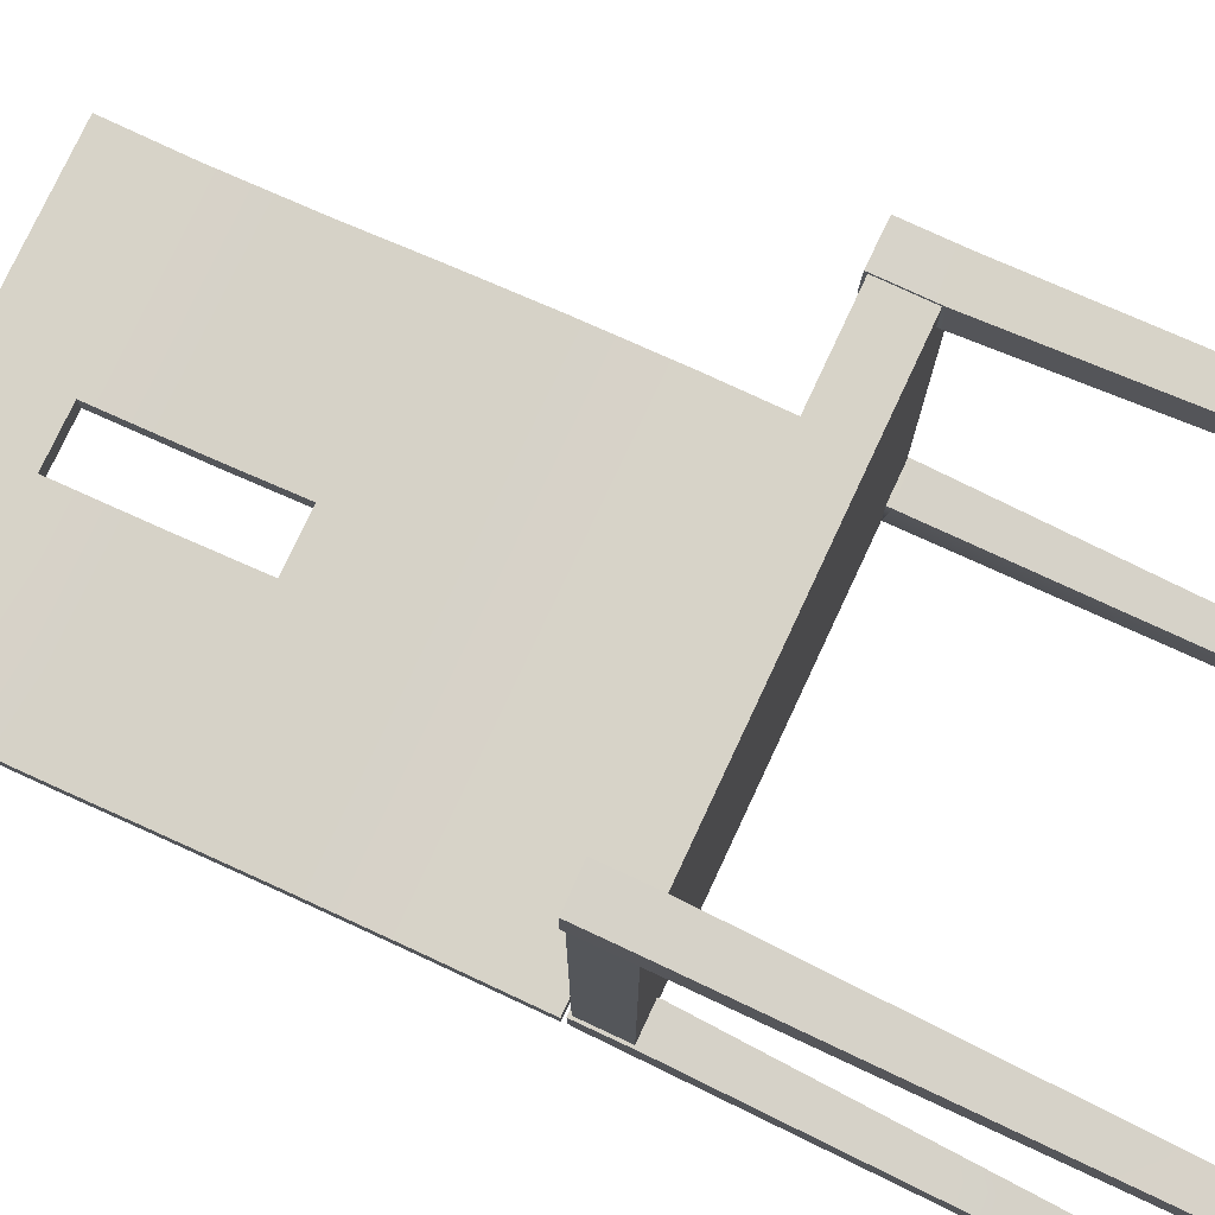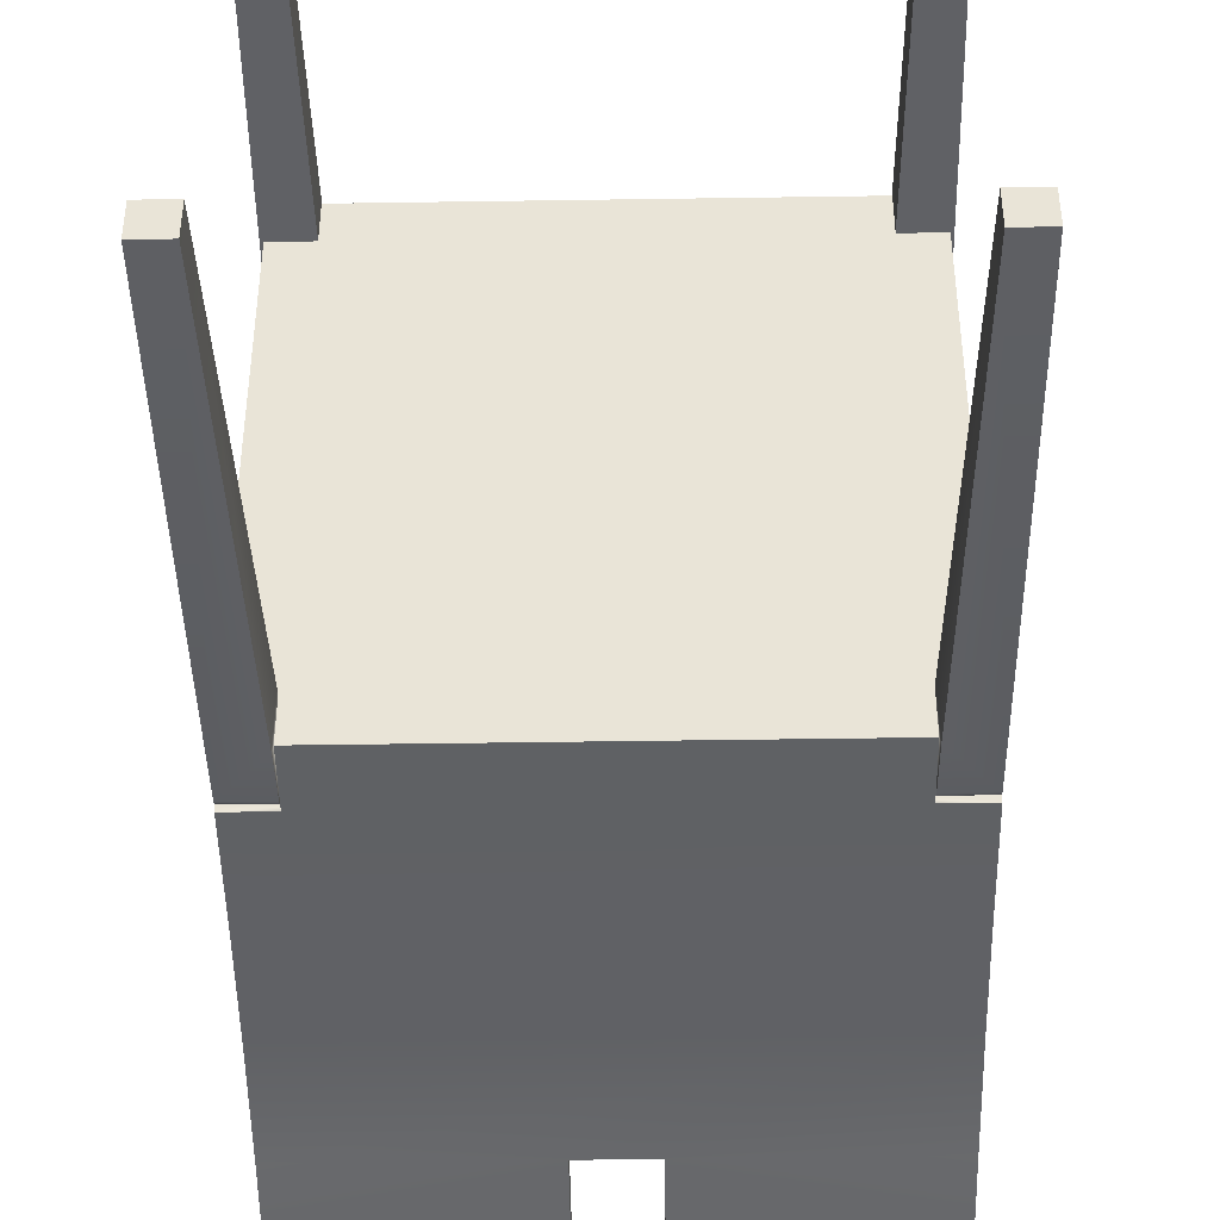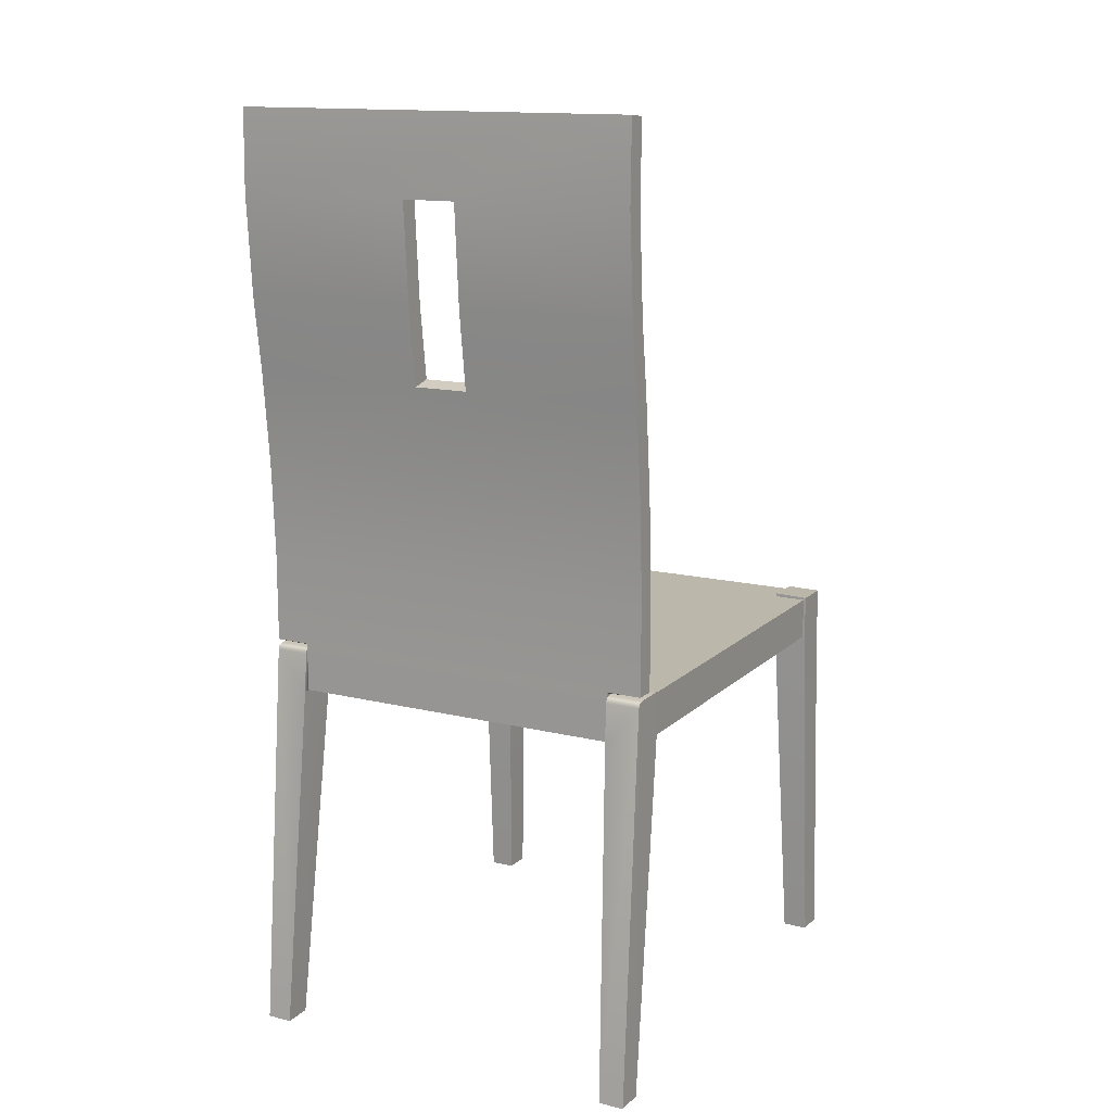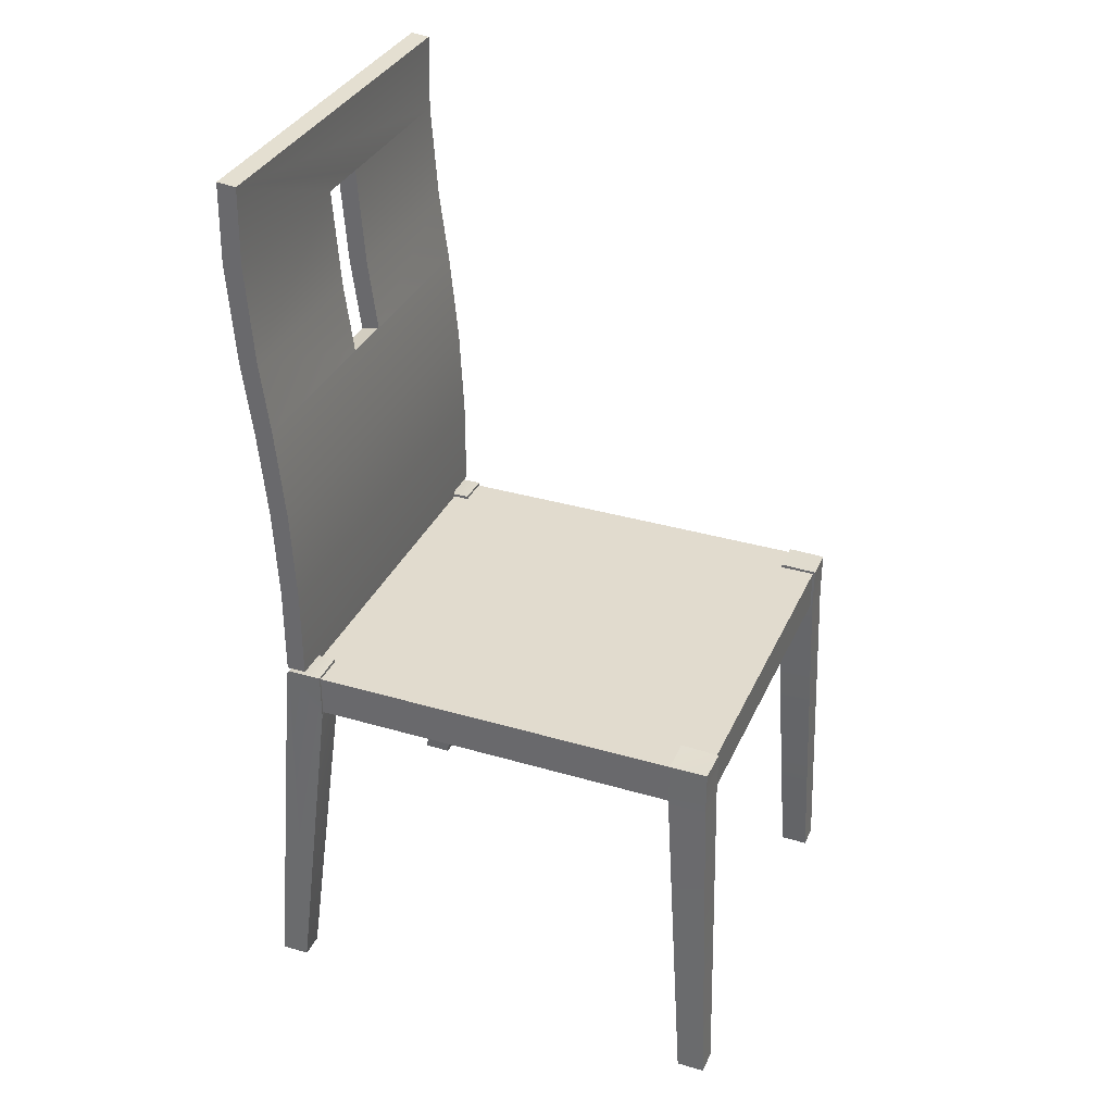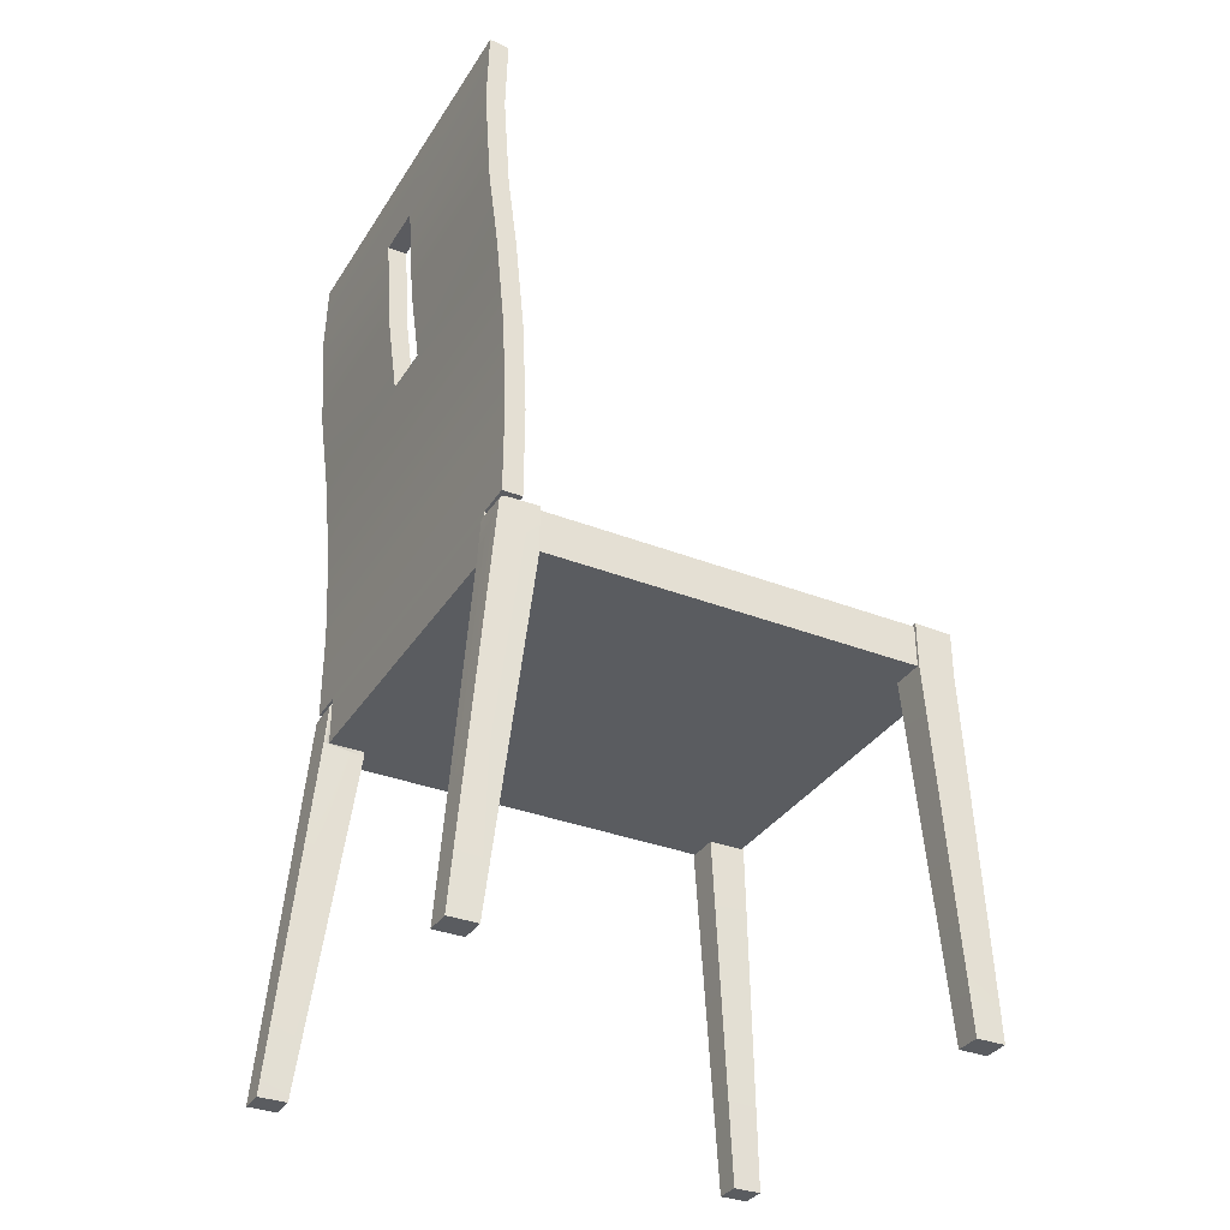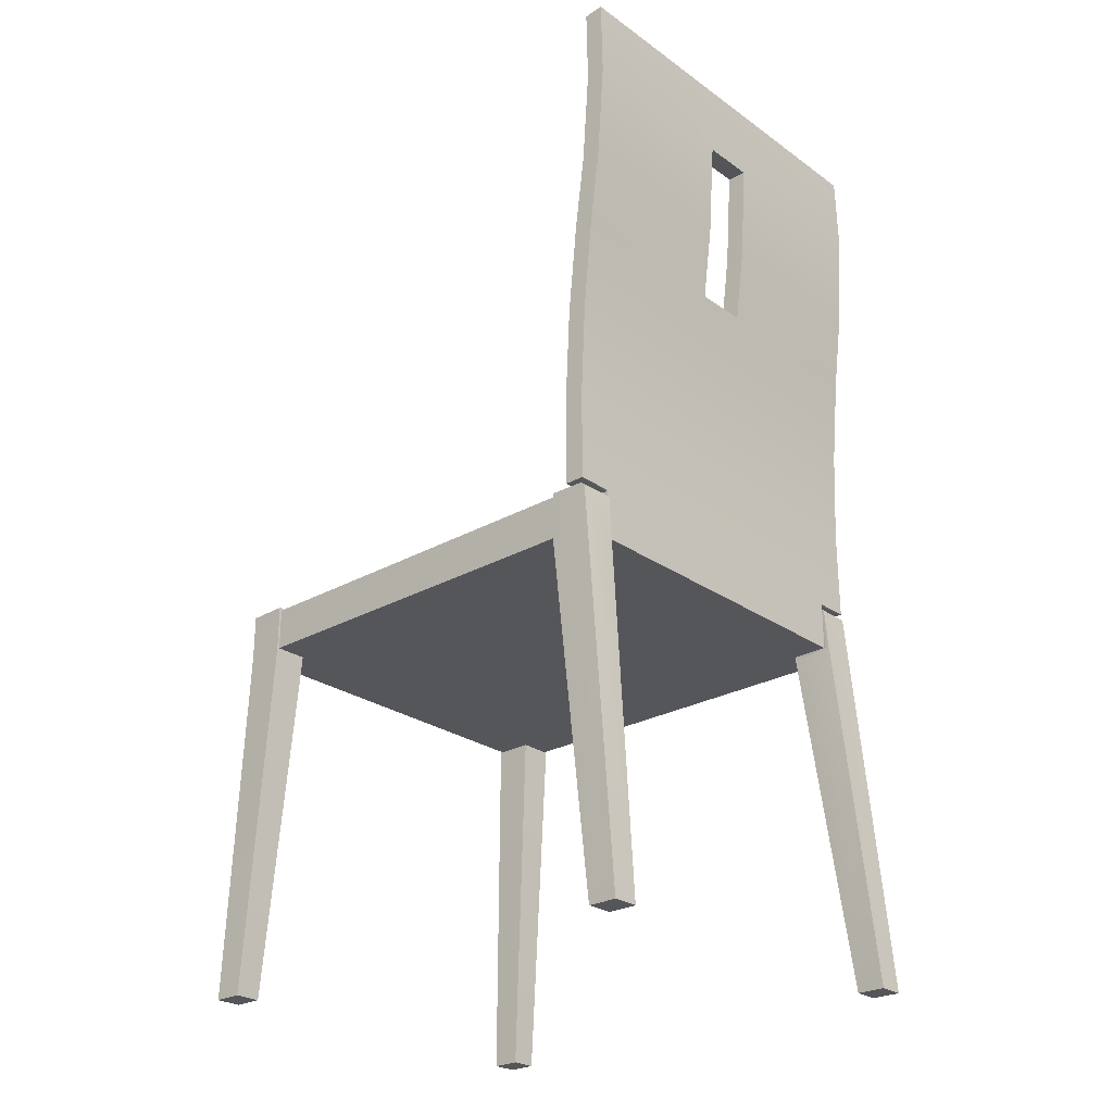
<metadata>
{"format":"obj","ext":"obj","renderer":"f3d","projection":"perspective","resolution":1024,"background":"white","views":[{"elev":77.1,"azim":-65.0,"up":"+Z"},{"elev":-46.4,"azim":1.0,"up":"+Z"},{"elev":14.2,"azim":-151.8,"up":"+Y"},{"elev":33.9,"azim":-68.2,"up":"+Y"},{"elev":-34.0,"azim":-117.9,"up":"+Y"},{"elev":-26.0,"azim":131.9,"up":"+Y"}]}
</metadata>
<code>
v  56.62 11.19 152.1
v  56.62 12.53 152.1
v  56.62 12.53 164
v  56.62 11.19 164
v  56.69 11.13 165.2
v  56.69 12.59 165.2
v  55.61 12.61 165.2
v  55.61 11.12 165.2
v  56.7 11.12 164
v  56.7 12.61 164
v  56.79 -0.0131 165.6
v  55.98 -0.0131 165.6
v  55.99 -0.0131 164.7
v  56.79 -0.0131 164.7
v  56.79 -0.0131 149.8
v  56.79 -0.0131 150.7
v  55.99 -0.0131 150.7
v  55.98 -0.0131 149.8
v  55.61 12.64 152.1
v  56.7 12.61 152.1
v  56.69 12.59 151
v  55.61 12.61 151
v  55.61 12.64 164
v  55.61 12.53 152.1
v  56.7 11.06 152.1
v  55.61 11.03 152.1
v  55.61 11.19 152.1
v  55.61 12.5 150.9
v  56.69 12.48 150.9
v  56.69 12.42 150.9
v  55.61 12.43 150.8
v  55.61 12.55 150.9
v  56.69 12.54 150.9
v  56.69 12.57 151
v  55.61 12.59 151
v  55.63 11.19 150.8
v  55.61 11.19 150.9
v  55.61 12.48 150.9
v  44.9 11.19 165.2
v  55.61 11.19 165.2
v  55.61 12.53 165.2
v  44.9 12.53 165.2
v  55.61 11.09 164
v  43.88 11.19 164
v  43.88 12.53 164
v  43.88 12.53 152.1
v  43.88 11.19 152.1
v  43.82 11.13 165.2
v  44.9 11.12 165.2
v  44.9 12.61 165.2
v  43.82 12.59 165.2
v  43.81 12.61 164
v  43.81 11.12 164
v  43.72 -0.0131 165.6
v  43.72 -0.0131 164.7
v  44.52 -0.0131 164.7
v  44.52 -0.0131 165.6
v  44.52 -0.0131 150.7
v  43.72 -0.0131 150.7
v  43.72 -0.0131 149.8
v  44.52 -0.0131 149.8
v  44.9 12.64 152.1
v  44.9 12.61 151
v  43.82 12.59 151
v  43.81 12.61 152.1
v  44.9 12.64 164
v  44.9 12.53 152.1
v  43.81 11.06 152.1
v  44.9 11.03 152.1
v  44.9 11.19 152.1
v  44.9 12.5 150.9
v  44.9 12.43 150.8
v  43.82 12.42 150.9
v  43.82 12.48 150.9
v  44.9 12.55 150.9
v  43.82 12.54 150.9
v  43.82 12.57 151
v  44.9 12.59 151
v  44.87 11.19 150.8
v  44.9 12.48 150.9
v  44.9 11.19 150.9
v  44.9 11.09 164
v  44.9 12.53 150.9
v  44.9 12.74 150.9
v  55.61 12.74 150.9
v  55.61 12.53 150.9
v  55.61 12.53 151.5
v  55.61 12.74 151.5
v  44.9 12.74 151.5
v  44.9 12.53 151.5
v  43.8 18.53 150.8
v  56.71 18.53 150.8
v  56.71 15.64 150.9
v  43.8 15.64 150.9
v  43.8 15.69 151.5
v  56.71 15.69 151.5
v  56.71 18.63 151.4
v  43.8 18.63 151.4
v  56.71 12.74 151
v  56.71 12.74 151.5
v  55.61 12.71 151
v  56.71 12.74 151
v  55.61 12.71 151
v  56.71 12.74 150.9
v  43.8 12.74 151
v  43.8 12.74 150.9
v  44.9 12.71 151
v  43.8 12.74 151
v  44.9 12.71 151
v  43.8 12.74 151.5
v  51.11 23.83 150.2
v  51.11 26.98 150
v  56.71 26.98 150
v  56.71 23.83 150.2
v  49.4 26.98 150
v  49.4 23.83 150.2
v  43.8 23.83 150.2
v  43.8 26.98 150
v  51.11 21.42 150.5
v  56.71 21.42 150.5
v  49.4 21.42 150.5
v  43.8 21.42 150.5
v  56.71 21.57 151.1
v  43.8 21.57 151.1
v  51.11 23.89 150.8
v  56.71 23.89 150.8
v  56.71 27 150.6
v  51.11 27 150.6
v  49.4 27 150.6
v  43.8 27 150.6
v  43.8 23.89 150.8
v  49.4 23.89 150.8
v  55.61 11.19 164
v  44.9 11.19 164
v  44.9 12.53 164
v  55.61 12.53 164
v  55.61 12.53 151
v  55.61 12.53 151
v  44.9 12.53 151
v  44.9 12.53 151
v  56.71 29.45 150.6
v  56.71 29.5 150
v  43.8 29.5 150
v  43.8 29.45 150.6
v  49.4 21.57 151.1
v  51.11 21.57 151.1
v  51.11 27 150.6
g Box002
f 1 2 3 4
f 5 6 7 8
f 5 9 10 6
f 11 12 13 14
f 15 16 17 18
f 19 20 21 22
f 10 23 7 6
f 2 20 19 24
f 25 20 2 1
f 26 25 1 27
f 28 29 30 31
f 32 33 29 28
f 34 35 22 21
f 33 32 35 34
f 20 25 34 21
f 17 16 25 26
f 36 31 30 18
f 30 15 18
f 31 36 37 38
f 31 38 28
f 37 36 26 27
f 39 40 41 42
f 12 11 5 8
f 13 12 8 43
f 14 13 43 9
f 11 14 9 5
f 17 26 36 18
f 30 29 33 34
f 34 25 16 30
f 30 16 15
f 44 45 46 47
f 48 49 50 51
f 52 53 48 51
f 54 55 56 57
f 58 59 60 61
f 62 63 64 65
f 52 51 50 66
f 62 65 46 67
f 68 47 46 65
f 69 70 47 68
f 71 72 73 74
f 75 71 74 76
f 77 64 63 78
f 76 77 78 75
f 65 64 77 68
f 58 69 68 59
f 73 72 79 61
f 73 61 60
f 72 71 80 81
f 72 81 79
f 81 70 69 79
f 57 49 48 54
f 56 82 49 57
f 55 53 82 56
f 54 48 53 55
f 58 61 79 69
f 73 60 59 77
f 59 68 77
f 73 77 76 74
f 83 84 85 86
f 87 88 89 90
f 91 92 93 94
f 95 96 97 98
f 99 100 88 101
f 102 99 101 103
f 104 102 103 85
f 105 106 84 107
f 108 105 107 109
f 110 108 109 89
f 111 112 113 114
f 115 116 117 118
f 119 120 92 121
f 122 121 92 91
f 123 124 98 97
f 125 126 127 128
f 129 130 131 132
f 133 40 39 134
f 134 44 47 70
f 133 134 70 27
f 70 81 37 27
f 4 133 27 1
f 135 42 41 136
f 136 3 2 24
f 135 136 24 67
f 24 87 90 67
f 45 135 67 46
f 136 41 7 23
f 10 3 136 23
f 28 38 86 32
f 35 32 86 137
f 35 137 138 22
f 22 138 87 24
f 22 24 19
f 37 81 80 38
f 86 38 80 83
f 50 42 135 66
f 135 45 52 66
f 83 80 71 75
f 83 75 78 139
f 140 139 78 63
f 90 140 63 67
f 67 63 62
f 107 84 83 139
f 107 139 140 109
f 109 140 90 89
f 86 85 103 137
f 137 103 101 138
f 87 138 101 88
f 141 142 143 144
f 141 127 113 142
f 84 106 94 85
f 104 85 94 93
f 118 130 144 143
f 88 100 96 89
f 110 89 96 95
f 145 132 131 124
f 146 145 124 123
f 146 123 126 125
f 146 125 111 119
f 115 118 143 112
f 143 142 113 112
f 147 129 115 112
f 132 116 115 129
f 128 147 112 125
f 125 112 111
f 119 121 145 146
f 116 132 145 121
f 114 120 119 111
f 121 122 117 116
f 45 44 53 52
f 44 134 82 53
f 49 39 42 50
f 82 134 39 49
f 41 40 8 7
f 40 133 43 8
f 9 4 3 10
f 43 133 4 9
f 144 130 129 147
f 147 128 127 144
f 144 127 141
f 117 131 130 118
f 127 126 114 113
f 126 123 120 114
f 122 91 98 124
f 122 124 131 117
f 106 105 108 94
f 94 108 110 95
f 91 94 95 98
f 96 93 92 97
f 99 102 104 93
f 100 99 93 96
f 97 92 120 123

</code>
